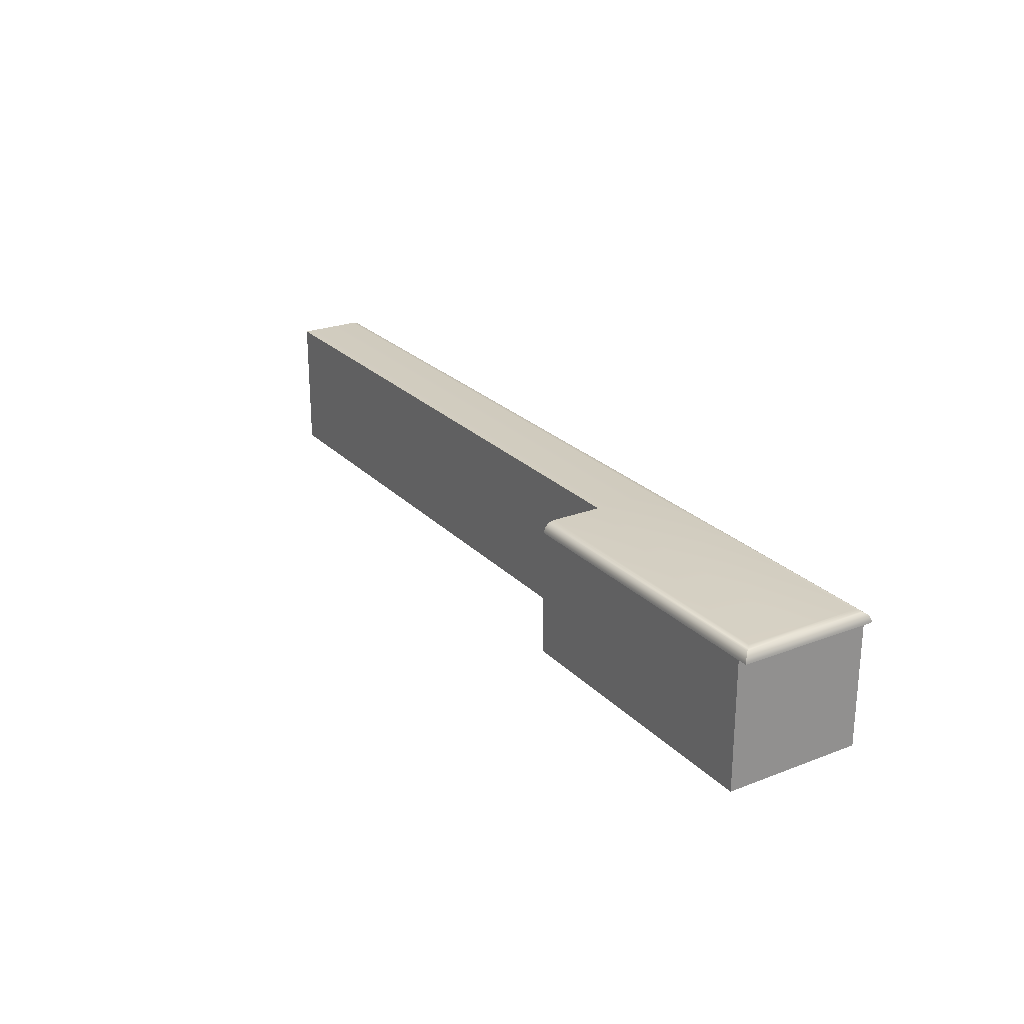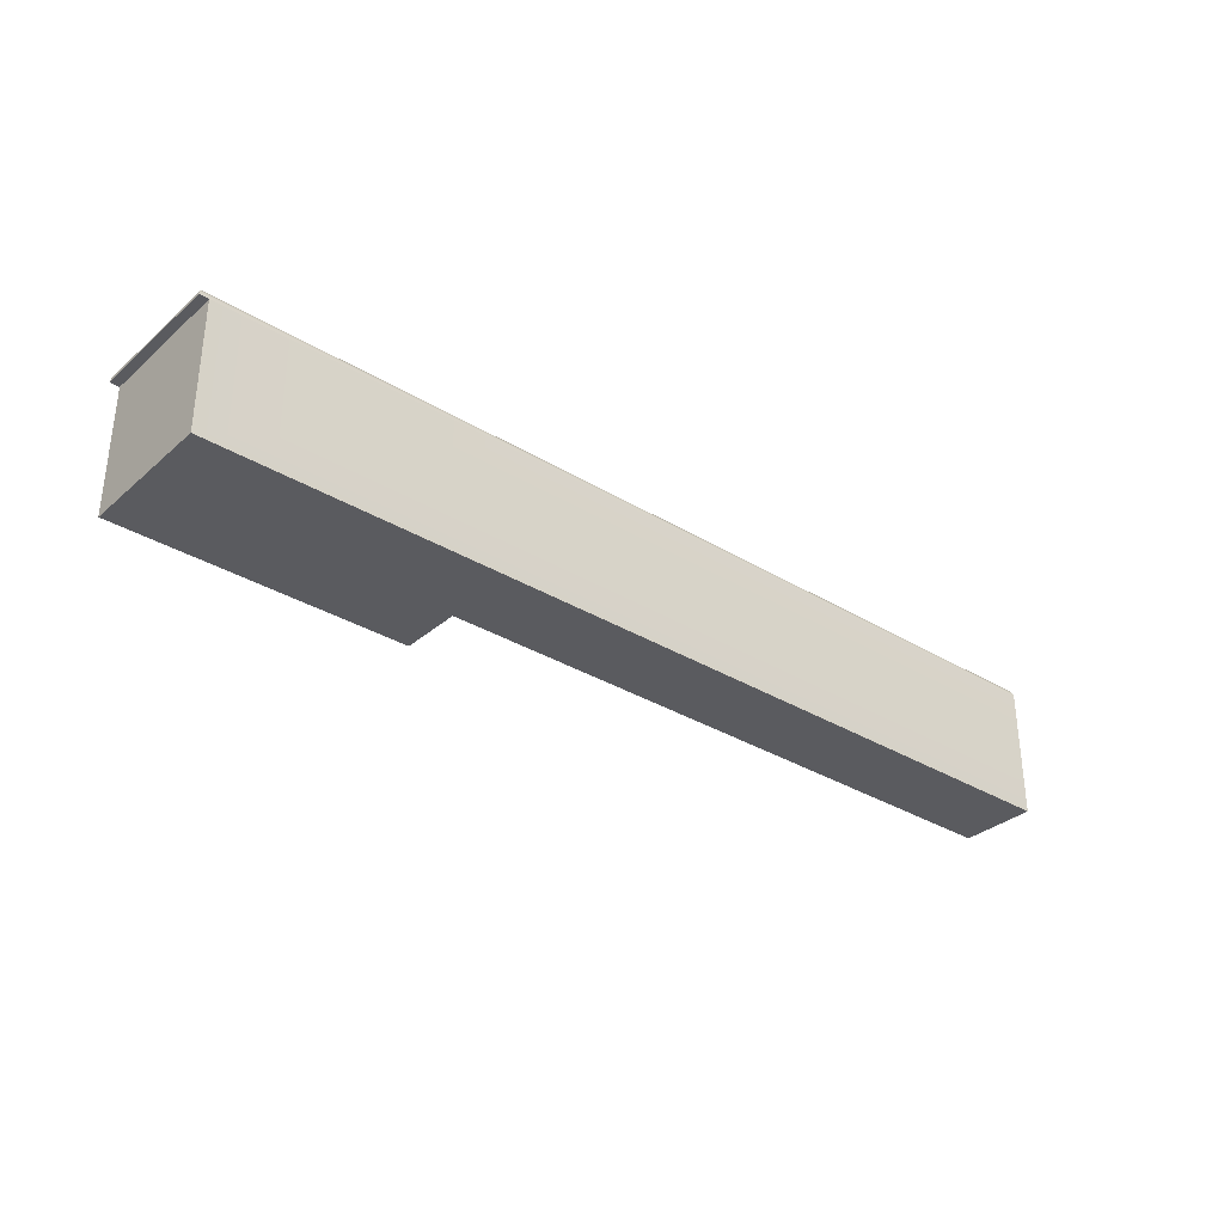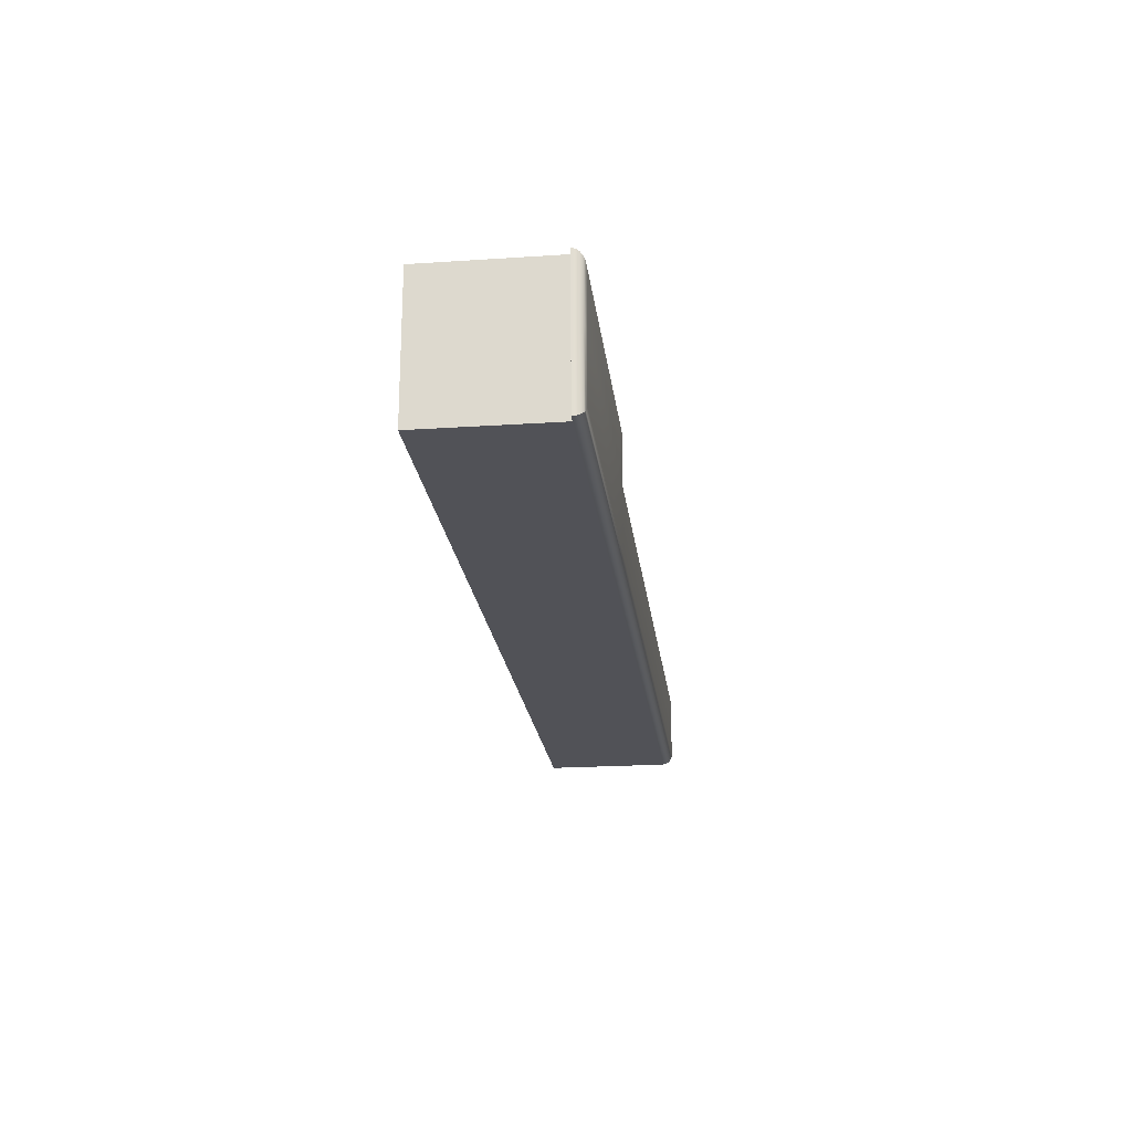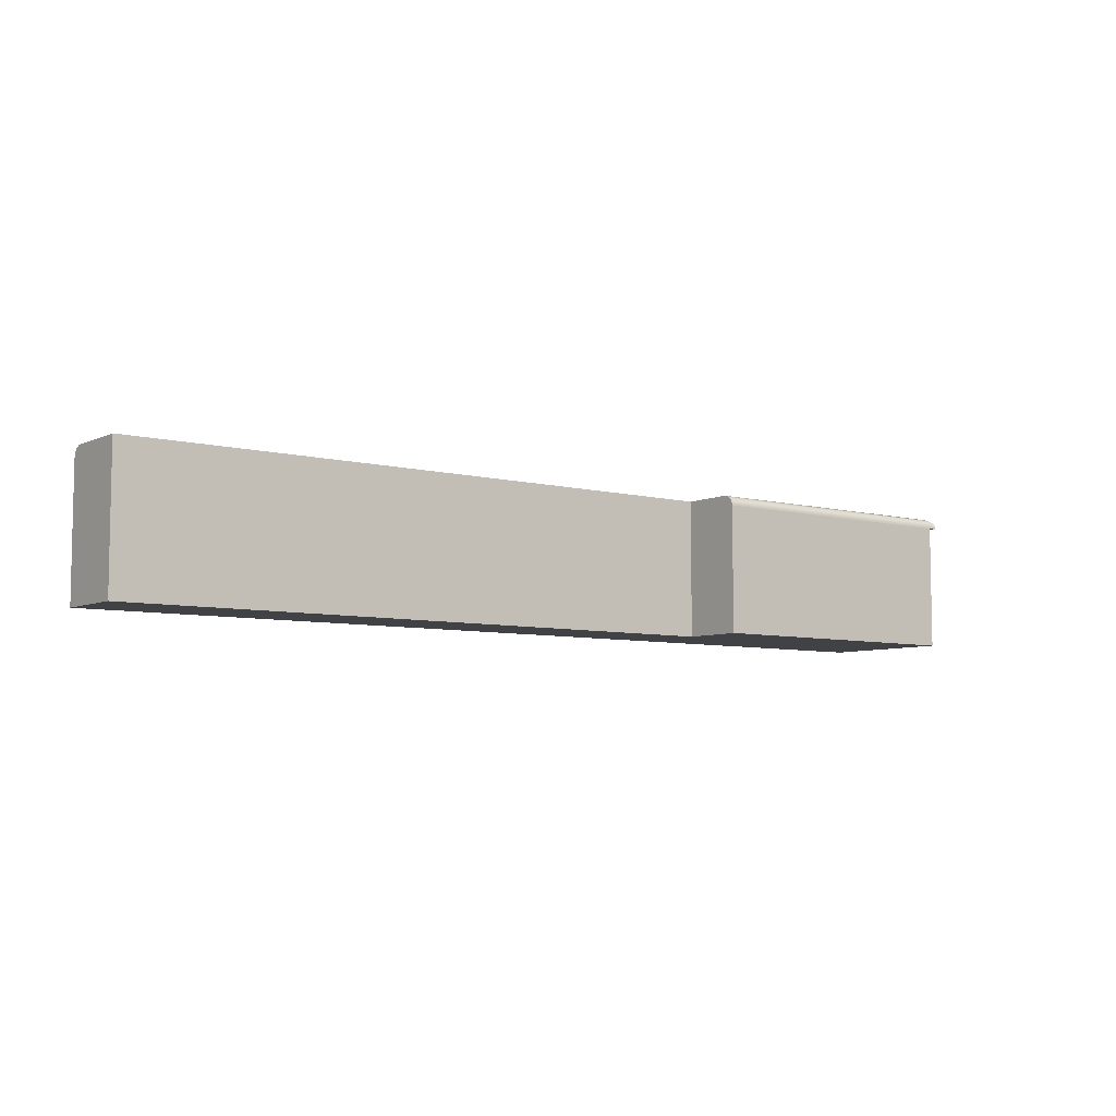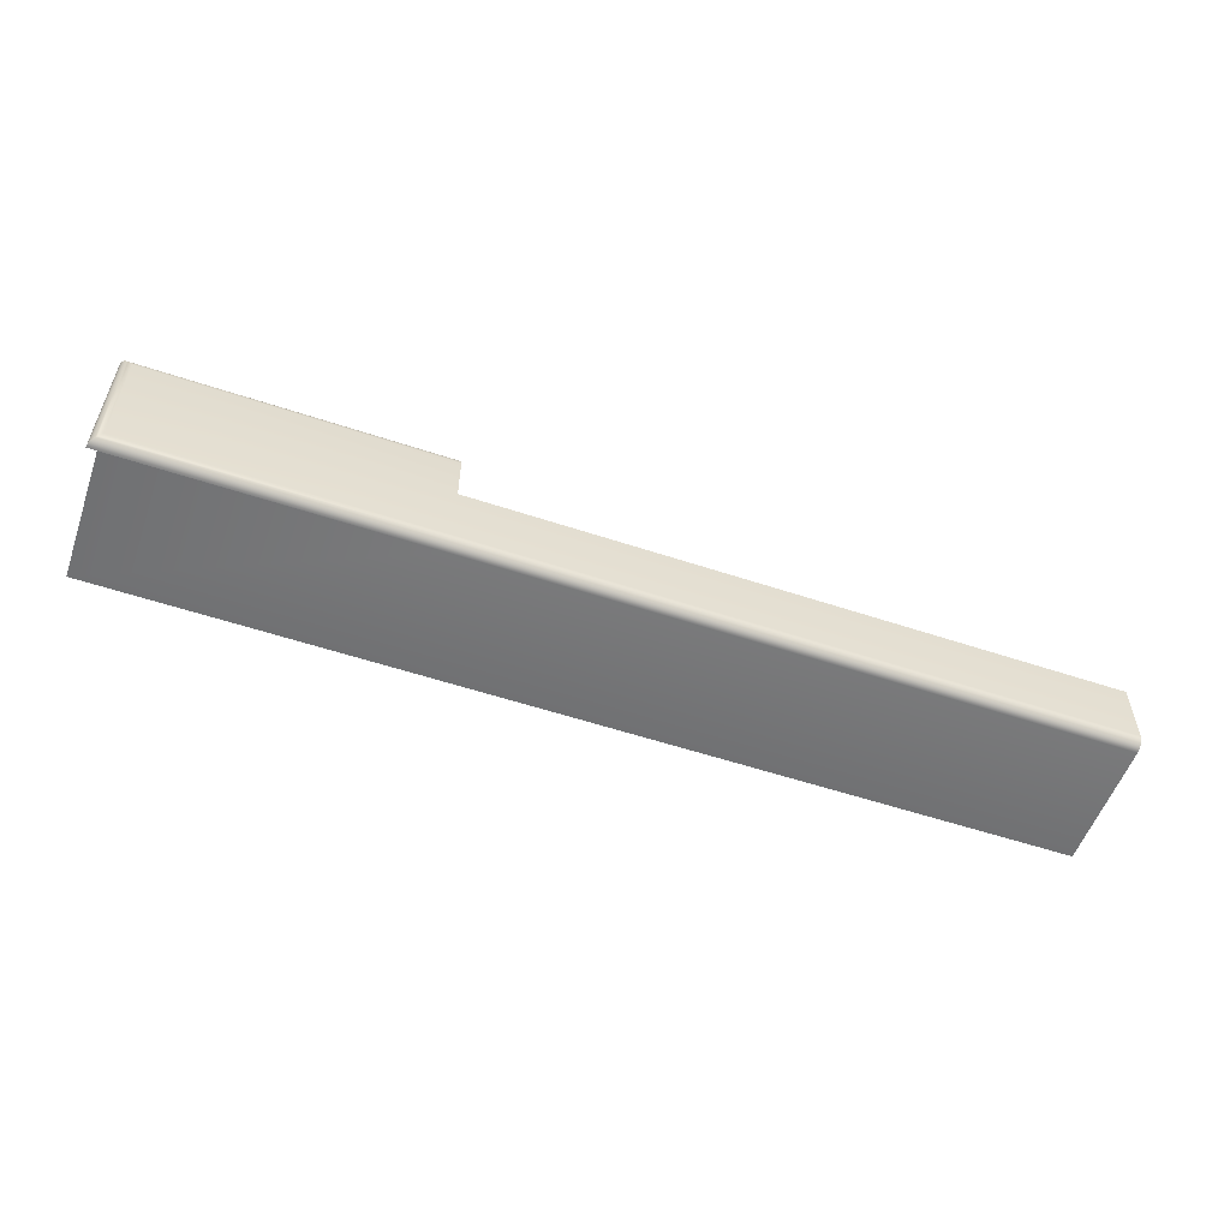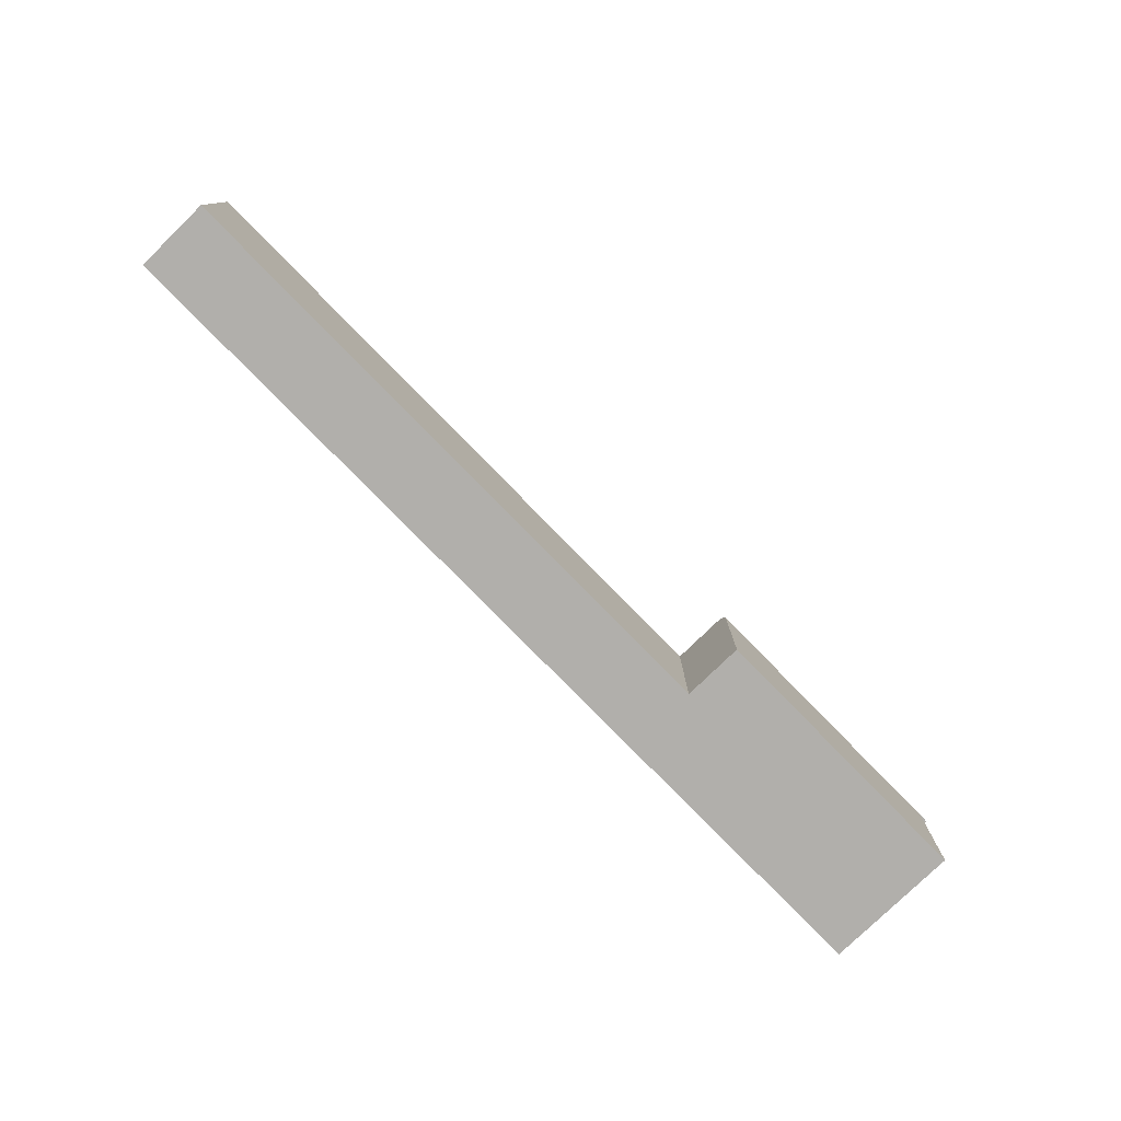
<metadata>
{"format":"obj","ext":"obj","renderer":"f3d","projection":"perspective","resolution":1024,"background":"white","views":[{"elev":24.4,"azim":57.7,"up":"+Y"},{"elev":-32.8,"azim":139.9,"up":"+Y"},{"elev":-21.4,"azim":96.7,"up":"+Z"},{"elev":-6.7,"azim":-37.5,"up":"+Y"},{"elev":-55.2,"azim":160.6,"up":"+Z"},{"elev":-78.1,"azim":-45.7,"up":"+Y"}]}
</metadata>
<code>
o Key.102
v -0.007518 -0.02382 -0.2132
v 0.09754 -0.02382 -0.2132
v -0.007518 -0.02382 -0.2006
v -0.007518 -0.002617 -0.2132
v -0.007518 -0.002267 -0.2132
v 0.09754 -0.002617 -0.2132
v 0.146 -0.002617 -0.2132
v 0.09754 -0.002267 -0.2132
v 0.1475 -0.002617 -0.2132
v 0.1474 -0.002267 -0.2132
v 0.1475 -0.002617 -0.2007
v 0.1474 -0.002267 -0.2007
v 0.1475 -0.002617 -0.1903
v 0.146 -0.002617 -0.2007
v 0.146 -0.002617 -0.1903
v 0.146 -0.02382 -0.2007
v 0.146 -0.02382 -0.2132
v 0.146 -0.02382 -0.1903
v 0.09754 -0.02382 -0.1903
v 0.09754 -0.02382 -0.2006
v 0.09754 -0.002617 -0.1903
v 0.09754 -0.002267 -0.1903
v 0.09754 -0.001931 -0.1904
v 0.1474 -0.002267 -0.1903
v 0.1473 -0.001931 -0.1904
v 0.1472 -0.00162 -0.1906
v 0.1473 -0.001931 -0.2007
v 0.1472 -0.00162 -0.2007
v 0.1473 -0.001931 -0.2131
v 0.1472 -0.00162 -0.2129
v 0.09754 -0.001931 -0.2131
v 0.09754 -0.00162 -0.2129
v -0.007518 -0.001931 -0.2131
v -0.007518 -0.00162 -0.2129
v -0.007518 -0.001349 -0.2127
v -0.007518 -0.001126 -0.2124
v 0.09754 -0.001349 -0.2127
v 0.09754 -0.001126 -0.2124
v 0.147 -0.001349 -0.2127
v 0.1467 -0.001126 -0.2124
v 0.147 -0.001349 -0.2007
v 0.1467 -0.001126 -0.2007
v 0.147 -0.001349 -0.1908
v 0.1467 -0.001126 -0.1911
v 0.09754 -0.001349 -0.1908
v 0.09754 -0.001126 -0.1911
v 0.09754 -0.00162 -0.1906
v 0.09754 -0.00096 -0.1915
v 0.09754 -0.000858 -0.1918
v 0.1464 -0.00096 -0.1915
v 0.146 -0.000858 -0.1918
v 0.1464 -0.00096 -0.2007
v 0.146 -0.000858 -0.2007
v 0.1464 -0.00096 -0.2121
v 0.146 -0.000858 -0.2117
v 0.09754 -0.00096 -0.2121
v 0.09754 -0.000858 -0.2117
v -0.007518 -0.00096 -0.2121
v -0.007518 -0.000858 -0.2117
v -0.007518 -0.000823 -0.2114
v 0.09754 -0.000823 -0.2114
v -0.007518 -0.000823 -0.2006
v 0.09754 -0.000823 -0.2006
v 0.1457 -0.000823 -0.2007
v 0.09754 -0.000823 -0.1922
v 0.1457 -0.000823 -0.1922
v 0.1457 -0.000823 -0.2114
f 3 1 2 20
f 1 4 6 2
f 3 62 60 59 58 36 35 34 33 5 4 1
f 5 8 6 4
f 17 2 6 7
f 8 10 9 6
f 10 12 11 9
f 9 11 14 7
f 12 24 13 11
f 11 13 15 14
f 16 14 15 18
f 17 7 14 16
f 19 2 17 18
f 18 15 21 19
f 20 19 21 22 23 47 45 46 48 49 65 63
f 24 22 21 13
f 25 23 22 24
f 27 25 24 12
f 26 47 23 25
f 28 26 25 27
f 30 28 27 29
f 29 27 12 10
f 32 30 29 31
f 31 29 10 8
f 34 32 31 33
f 33 31 8 5
f 35 37 32 34
f 36 38 37 35
f 38 40 39 37
f 37 39 30 32
f 40 42 41 39
f 39 41 28 30
f 42 44 43 41
f 41 43 26 28
f 44 46 45 43
f 43 45 47 26
f 50 48 46 44
f 51 49 48 50
f 53 51 50 52
f 52 50 44 42
f 55 53 52 54
f 54 52 42 40
f 57 55 54 56
f 56 54 40 38
f 59 57 56 58
f 58 56 38 36
f 60 61 57 59
f 60 62 63 61
f 3 20 63 62
f 61 63 64 67
f 63 65 66 64
f 66 65 49 51
f 64 66 51 53
f 67 64 53 55
f 61 67 55 57

</code>
